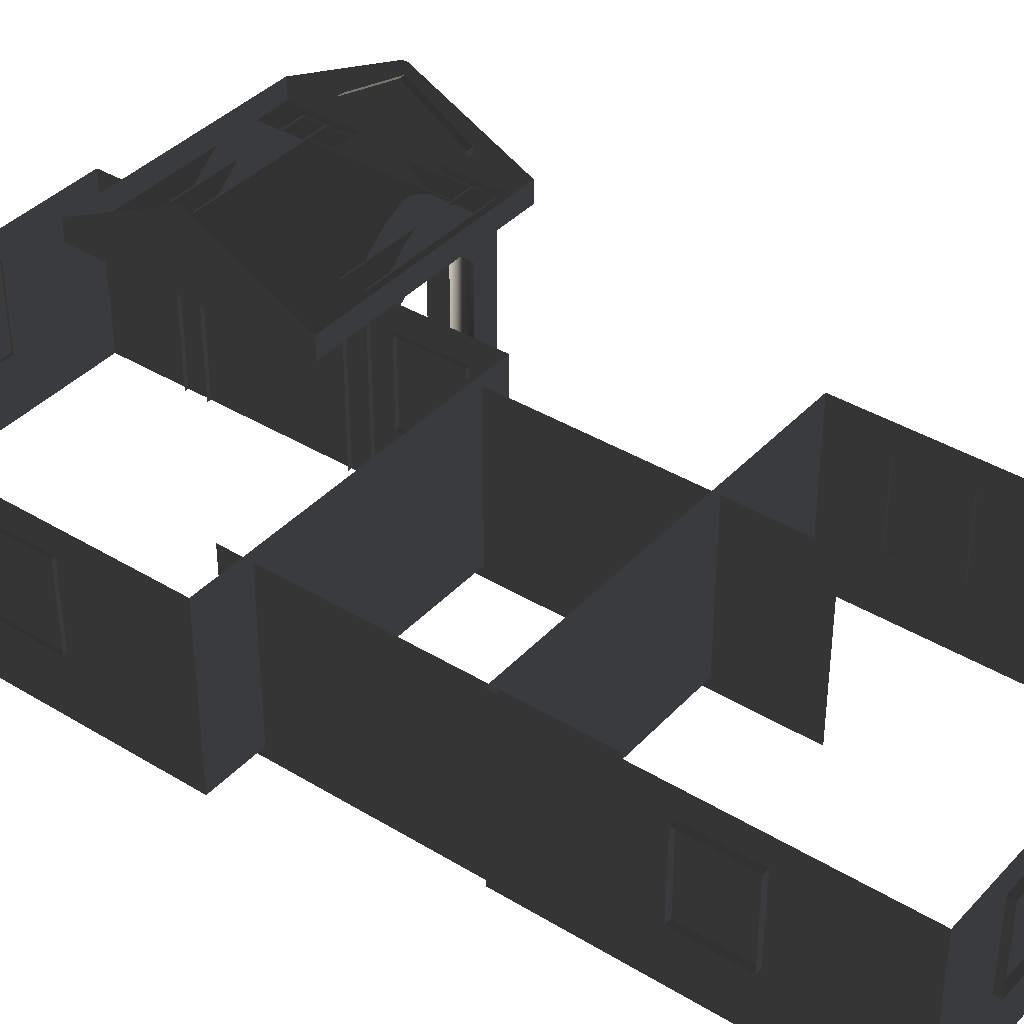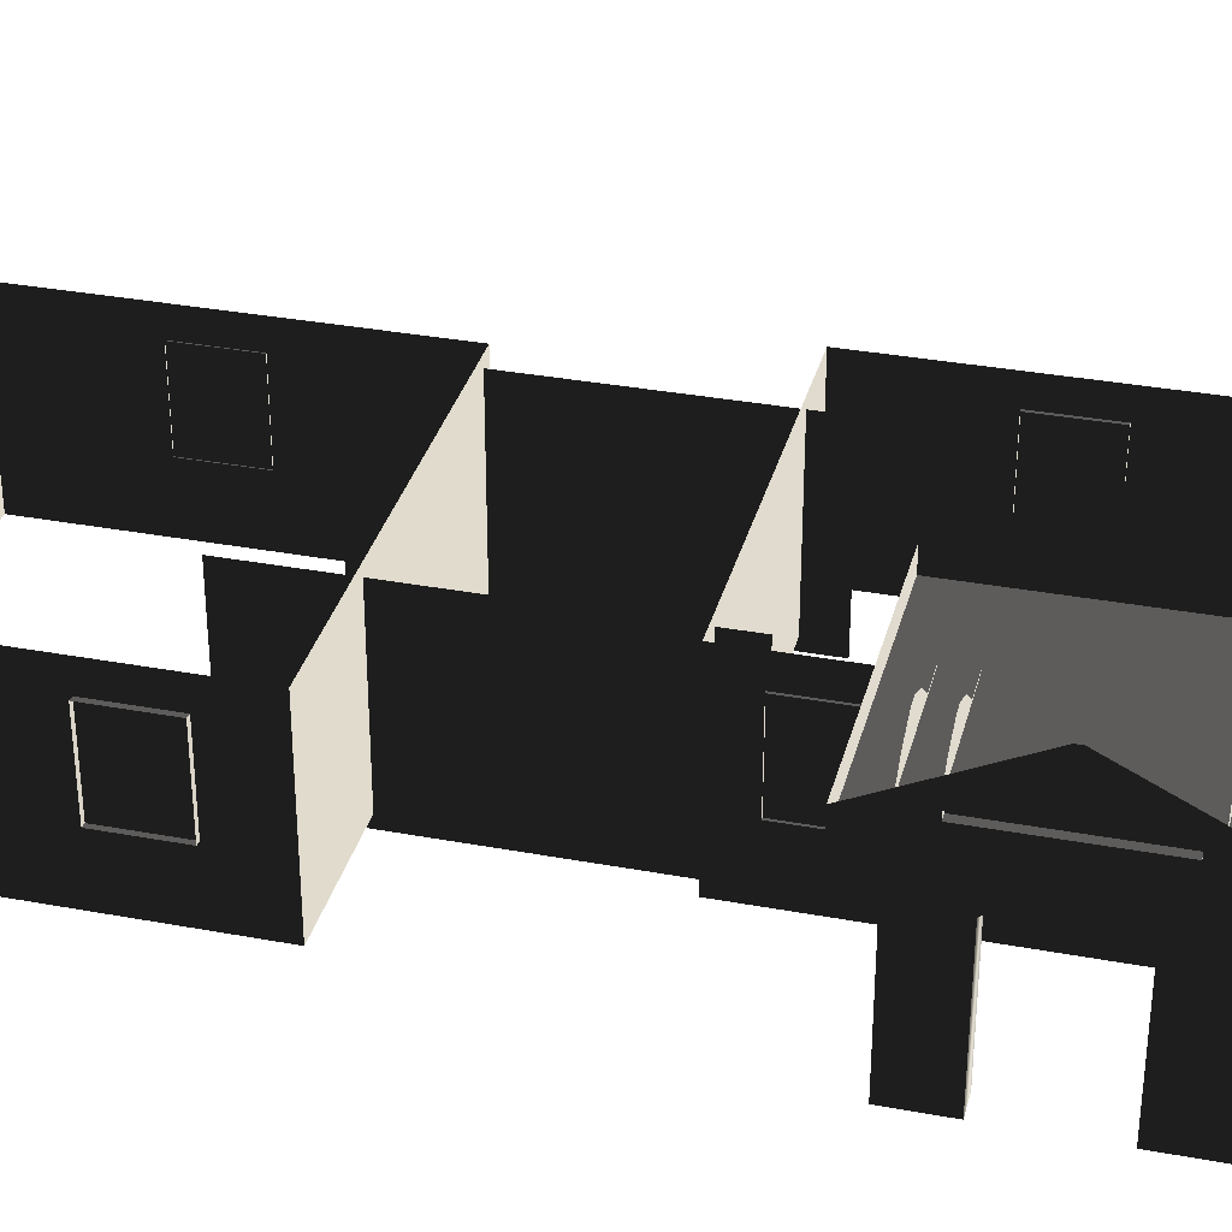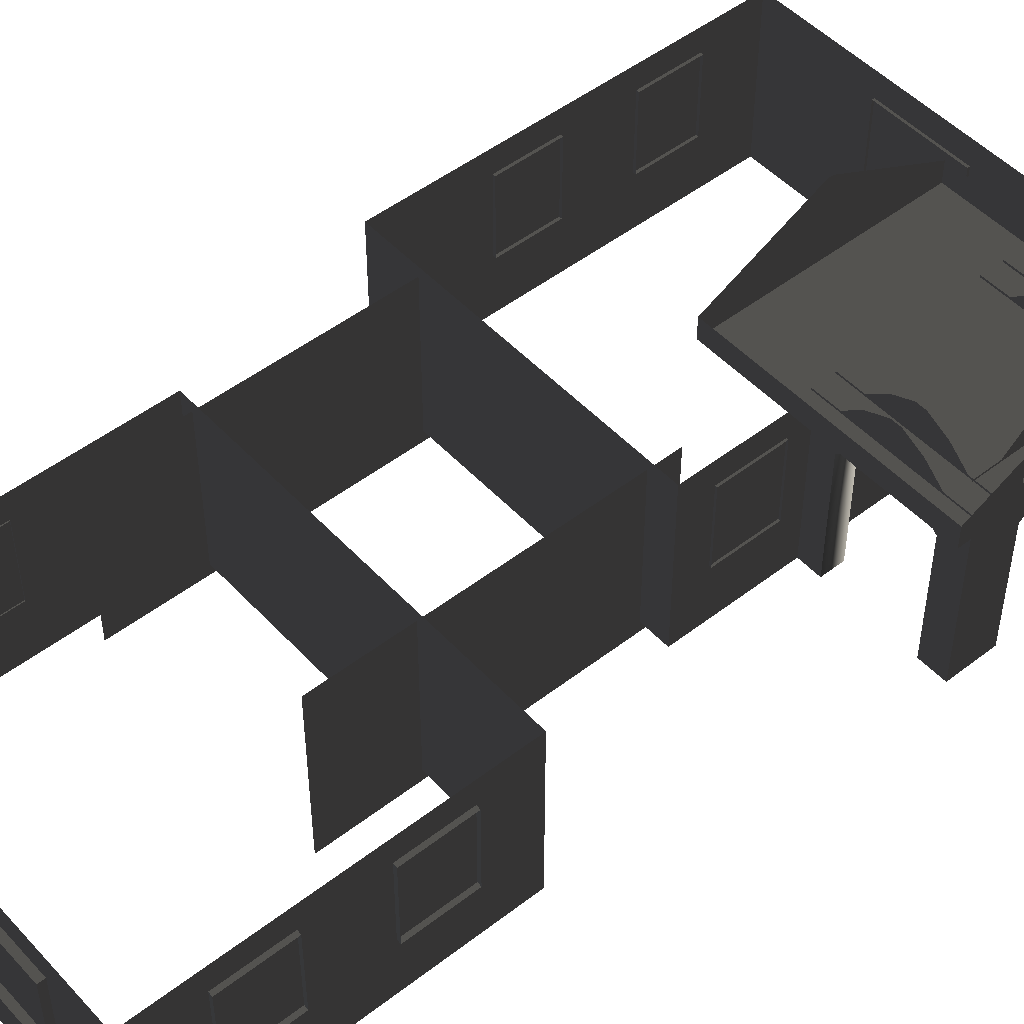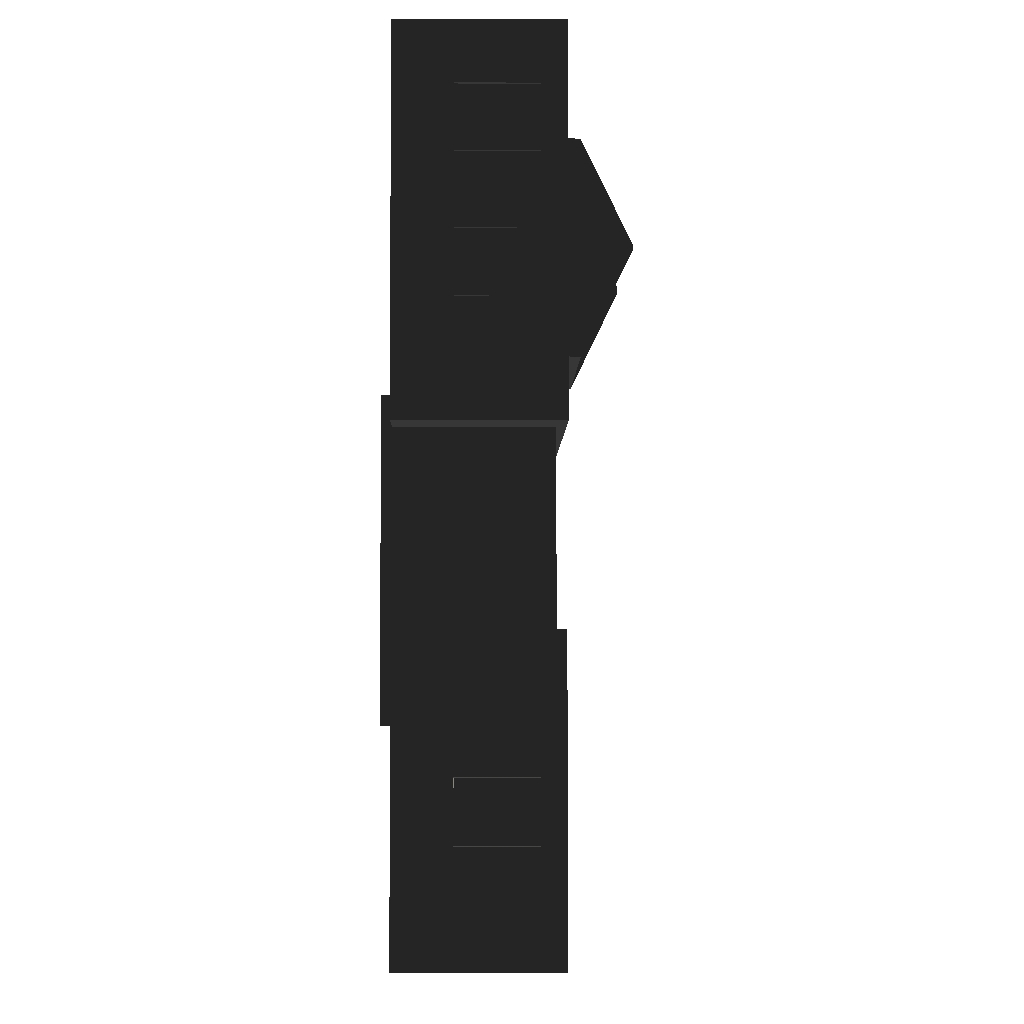
<metadata>
{"format":"obj","ext":"obj","renderer":"f3d","projection":"perspective","resolution":1024,"background":"white","views":[{"elev":38.8,"azim":-52.5,"up":"+Z"},{"elev":33.4,"azim":104.3,"up":"+Z"},{"elev":49.1,"azim":49.4,"up":"+Z"},{"elev":-4.4,"azim":-90.8,"up":"+Y"}]}
</metadata>
<code>
v -6.802 0.4695 0.4622
v -6.802 0.4695 -2.561
v -6.802 7.374 -2.561
v -6.802 7.374 0.4622
v -6.802 7.374 0.4622
v -6.802 7.374 -2.561
v -0.9954 7.374 -2.561
v -0.9954 7.374 0.4622
v -0.9954 7.374 0.4622
v -0.9954 7.374 -2.561
v -0.9954 0.4695 -2.561
v -0.9954 0.4695 0.4622
v -0.9954 0.4695 0.4622
v -0.9954 0.4695 -2.561
v -6.802 0.4695 -2.561
v -6.802 0.4695 0.4622
v -2.567 6.454 0.494
v -2.567 6.454 0.8764
v -2.567 2.217 0.8764
v -2.567 2.217 0.494
v 1.809 6.454 0.494
v 1.809 6.454 0.8764
v -2.567 6.454 0.8764
v -2.567 6.454 0.494
v -2.567 2.217 0.494
v -2.567 2.217 0.8764
v 1.809 2.217 0.8764
v 1.809 2.217 0.494
v -2.567 6.454 0.8764
v -2.567 4.387 1.88
v -2.567 4.284 1.88
v -2.567 2.217 0.8764
v 1.809 2.217 0.494
v 1.809 6.454 0.494
v -2.567 6.454 0.494
v -2.567 2.217 0.494
v 1.623 2.684 -0.2453
v 1.127 2.684 -0.2453
v 1.127 2.684 0.5266
v 1.623 2.684 0.5266
v 1.623 2.684 -2.561
v 1.127 2.684 -2.561
v 0.7699 2.684 0.06506
v 0.7699 2.684 0.837
v 0.3857 2.684 1.023
v 0.471 2.684 0.2045
v 0.1992 2.684 1.023
v 0.1138 2.684 0.2045
v -0.1991 2.684 0.8372
v -0.1991 2.684 0.06525
v -0.5733 2.684 0.5266
v -0.5733 2.684 -0.2453
v -1.07 2.684 0.5266
v -1.07 2.684 -0.2453
v -0.5733 2.684 -2.561
v -1.07 2.684 -2.561
v 1.623 3.096 -0.2453
v 1.623 3.096 0.5266
v 1.127 3.096 0.5266
v 1.127 3.096 -0.2453
v 1.623 3.096 -2.561
v 1.127 3.096 -2.561
v 0.7699 3.096 0.837
v 0.7699 3.096 0.06506
v 0.471 3.096 0.2045
v 0.3857 3.096 1.023
v 0.1138 3.096 0.2045
v 0.1992 3.096 1.023
v -0.1991 3.096 0.06525
v -0.1991 3.096 0.8372
v -0.5733 3.096 -0.2453
v -0.5733 3.096 0.5266
v -1.07 3.096 0.5266
v -1.07 3.096 -0.2453
v -0.5733 3.096 -2.561
v -1.07 3.096 -2.561
v 1.623 2.684 -0.2453
v 1.623 2.684 0.5266
v 1.623 3.096 0.5266
v 1.623 3.096 -0.2453
v 1.623 2.684 -2.561
v 1.623 3.096 -2.561
v 1.623 3.557 -0.2453
v 1.623 3.557 0.5266
v 1.623 3.557 -2.561
v 1.623 3.904 0.06525
v 1.623 3.904 0.8372
v 1.623 4.195 0.2045
v 1.623 4.274 1.023
v 1.623 4.526 0.2045
v 1.623 4.447 1.023
v 1.623 4.804 0.06506
v 1.623 4.804 0.837
v 1.623 5.135 0.5266
v 1.623 5.135 -0.2453
v 1.623 5.6 -0.2453
v 1.623 5.6 0.5266
v 1.623 6.003 0.5298
v 1.623 6.003 -0.2429
v 1.623 5.6 -2.561
v 1.623 6.003 -2.561
v 1.623 5.135 -2.561
v 1.623 5.6 -0.2453
v 1.127 5.591 -0.2429
v 1.127 5.591 0.5298
v 1.623 5.6 0.5266
v 1.623 5.6 -2.561
v 1.127 5.591 -2.561
v 0.7699 5.591 0.8402
v 0.7699 5.591 0.06745
v 0.3857 5.591 1.027
v 0.471 5.591 0.2069
v 0.1992 5.591 1.027
v 0.1139 5.591 0.2069
v -0.1991 5.591 0.8403
v -0.1992 5.591 0.06764
v -0.5733 5.591 0.5298
v -0.5733 5.591 -0.2429
v -1.07 5.591 0.5298
v -1.07 5.591 -0.2429
v -0.5733 5.591 -2.561
v -1.07 5.591 -2.561
v 1.623 6.003 -0.2429
v 1.623 6.003 0.5298
v 1.127 6.003 0.5298
v 1.127 6.003 -0.2429
v 1.623 6.003 -2.561
v 1.127 6.003 -2.561
v 0.7699 6.003 0.8402
v 0.7699 6.003 0.06745
v 0.471 6.003 0.2069
v 0.3857 6.003 1.027
v 0.1139 6.003 0.2069
v 0.1992 6.003 1.027
v -0.1992 6.003 0.06764
v -0.1991 6.003 0.8403
v -0.5733 6.003 -0.2429
v -0.5733 6.003 0.5298
v -1.07 6.003 0.5298
v -1.07 6.003 -0.2429
v -0.5733 6.003 -2.561
v -1.07 6.003 -2.561
v -0.5733 2.684 -2.561
v -0.5733 2.684 -0.2453
v -0.5733 3.096 -0.2453
v -0.5733 3.096 -2.561
v -0.1991 3.096 0.06525
v -0.1991 2.684 0.06525
v 0.1138 3.096 0.2045
v 0.1138 2.684 0.2045
v 0.471 3.096 0.2045
v 0.471 2.684 0.2045
v 0.7699 3.096 0.06506
v 0.7699 2.684 0.06506
v 1.127 3.096 -0.2453
v 1.127 2.684 -0.2453
v 1.127 3.096 -2.561
v 1.127 2.684 -2.561
v -0.5733 5.591 -2.561
v -0.5733 5.591 -0.2429
v -0.5733 6.003 -0.2429
v -0.5733 6.003 -2.561
v -0.1992 6.003 0.06764
v -0.1992 5.591 0.06764
v 0.1139 6.003 0.2069
v 0.1139 5.591 0.2069
v 0.471 6.003 0.2069
v 0.471 5.591 0.2069
v 0.7699 6.003 0.06745
v 0.7699 5.591 0.06745
v 1.127 5.591 -0.2429
v 1.127 6.003 -0.2429
v 1.127 6.003 -2.561
v 1.127 5.591 -2.561
v 1.211 5.6 -0.2453
v 1.211 5.6 0.5266
v 1.211 5.135 0.5266
v 1.211 5.135 -0.2453
v 1.211 5.6 -2.561
v 1.211 5.135 -2.561
v 1.211 4.804 0.837
v 1.211 4.804 0.06506
v 1.211 4.526 0.2045
v 1.211 4.447 1.023
v 1.211 4.195 0.2045
v 1.211 4.274 1.023
v 1.211 3.904 0.06525
v 1.211 3.904 0.8372
v 1.211 3.557 -0.2453
v 1.211 3.557 0.5266
v 1.211 3.081 0.5266
v 1.211 3.081 -0.2453
v 1.211 3.557 -2.561
v 1.211 3.081 -2.561
v 1.623 3.557 -2.561
v 1.623 3.557 -0.2453
v 1.211 3.557 -0.2453
v 1.211 3.557 -2.561
v 1.211 3.904 0.06525
v 1.623 3.904 0.06525
v 1.211 4.195 0.2045
v 1.623 4.195 0.2045
v 1.211 4.526 0.2045
v 1.623 4.526 0.2045
v 1.211 4.804 0.06506
v 1.623 4.804 0.06506
v 1.211 5.135 -0.2453
v 1.623 5.135 -0.2453
v 1.211 5.135 -2.561
v 1.623 5.135 -2.561
v 1.809 4.346 1.668
v 1.684 4.346 1.668
v 1.684 4.325 1.668
v 1.809 4.325 1.668
v 1.809 5.448 0.8778
v 1.809 6.454 0.494
v 1.809 2.217 0.494
v 1.809 3.223 0.8778
v 1.809 5.448 0.9851
v 1.809 6.454 0.8764
v 1.809 2.217 0.8764
v 1.809 3.223 0.9851
v 1.809 4.346 1.668
v 1.809 4.387 1.88
v 1.809 4.284 1.88
v 1.809 4.325 1.668
v 1.809 4.387 1.88
v 1.809 4.346 1.668
v 1.684 5.448 0.8778
v 1.684 3.223 0.8778
v 1.684 3.223 0.9851
v 1.684 4.325 1.668
v 1.684 4.346 1.668
v 1.684 5.448 0.9851
v 1.809 5.448 0.8778
v 1.684 5.448 0.8778
v 1.684 5.448 0.9851
v 1.809 5.448 0.9851
v 1.809 5.448 0.9851
v 1.684 5.448 0.9851
v 1.684 4.346 1.668
v 1.809 4.346 1.668
v 1.809 3.223 0.9851
v 1.684 3.223 0.9851
v 1.684 3.223 0.8778
v 1.809 3.223 0.8778
v 1.809 3.223 0.8778
v 1.684 3.223 0.8778
v 1.684 5.448 0.8778
v 1.809 5.448 0.8778
v 1.809 4.325 1.668
v 1.684 4.325 1.668
v 1.684 3.223 0.9851
v 1.809 3.223 0.9851
v -0.957 2.254 -0.001043
v -0.957 1.088 -0.001043
v -1.072 1.088 -0.001043
v -1.072 2.254 -0.001043
v -0.957 1.088 -0.001043
v -0.957 1.088 -1.482
v -1.072 1.088 -1.482
v -1.072 1.088 -0.001043
v -0.957 2.254 -1.482
v -0.957 2.254 -0.001043
v -1.072 2.254 -0.001043
v -1.072 2.254 -1.482
v -0.957 1.088 -1.482
v -0.957 2.254 -1.482
v -1.072 2.254 -1.482
v -1.072 1.088 -1.482
v -6.871 5.079 -0.001043
v -6.871 6.246 -0.001042
v -6.751 6.246 -0.001042
v -6.751 5.079 -0.001043
v -6.871 6.246 -0.001042
v -6.871 6.246 -1.482
v -6.751 6.246 -1.482
v -6.751 6.246 -0.001042
v -6.871 5.079 -1.482
v -6.871 5.079 -0.001043
v -6.751 5.079 -0.001043
v -6.751 5.079 -1.482
v -6.871 6.246 -1.482
v -6.871 5.079 -1.482
v -6.751 5.079 -1.482
v -6.751 6.246 -1.482
v -6.871 2.575 -0.001043
v -6.871 3.741 -0.001043
v -6.751 3.741 -0.001043
v -6.751 2.575 -0.001043
v -6.871 3.741 -0.001043
v -6.871 3.741 -1.482
v -6.751 3.741 -1.482
v -6.751 3.741 -0.001043
v -6.871 2.575 -1.482
v -6.871 2.575 -0.001043
v -6.751 2.575 -0.001043
v -6.751 2.575 -1.482
v -6.871 3.741 -1.482
v -6.871 2.575 -1.482
v -6.751 2.575 -1.482
v -6.751 3.741 -1.482
v 0.6964 -3.038 0.4622
v 0.6964 -3.038 -2.561
v 0.6963 -8.845 -2.561
v 0.6963 -8.845 0.4622
v -5.977 -3.029 0.4622
v -5.977 -3.029 -2.561
v 0.6964 -3.038 -2.561
v 0.6964 -3.038 0.4622
v -5.977 -8.836 0.4622
v -5.977 -8.836 -2.561
v -5.977 -3.029 -2.561
v -5.977 -3.029 0.4622
v 0.6963 -8.845 0.4622
v 0.6963 -8.845 -2.561
v -5.977 -8.836 -2.561
v -5.977 -8.836 0.4622
v -3.463 7.447 -0.001043
v -2.88 7.447 -0.001043
v -2.88 7.327 -0.001043
v -3.463 7.327 -0.001043
v -4.046 7.447 -0.001043
v -4.046 7.327 -0.001043
v -2.88 7.447 -0.001043
v -2.88 7.447 -1.482
v -2.88 7.327 -1.482
v -2.88 7.327 -0.001043
v -3.463 7.447 -1.482
v -4.046 7.447 -1.482
v -4.046 7.327 -1.482
v -3.463 7.327 -1.482
v -2.88 7.447 -1.482
v -2.88 7.327 -1.482
v -4.629 7.447 -1.482
v -4.629 7.447 -0.001043
v -4.629 7.327 -0.001043
v -4.629 7.327 -1.482
v -4.046 7.447 -1.482
v -4.629 7.447 -1.482
v -4.629 7.327 -1.482
v -4.046 7.327 -1.482
v -4.629 7.447 -0.001043
v -4.046 7.447 -0.001043
v -4.046 7.327 -0.001043
v -4.629 7.327 -0.001043
v -5.75 -4.684 0.2865
v -5.75 -4.684 -2.757
v -5.75 1.027 -2.757
v -5.75 1.027 0.2865
v -1.521 1.027 0.2865
v -1.521 1.027 -2.757
v -1.521 -4.684 -2.757
v -1.521 -4.684 0.2865
v 0.7753 -4.041 -0.001043
v 0.7753 -5.207 -0.001043
v 0.674 -5.198 -0.001043
v 0.674 -4.032 -0.001043
v 0.7753 -5.207 -0.001043
v 0.7753 -5.207 -1.482
v 0.674 -5.198 -1.482
v 0.674 -5.198 -0.001043
v 0.7753 -4.041 -1.482
v 0.7753 -4.041 -0.001043
v 0.674 -4.032 -0.001043
v 0.674 -4.032 -1.482
v 0.7753 -5.207 -1.482
v 0.7753 -4.041 -1.482
v 0.674 -4.032 -1.482
v 0.674 -5.198 -1.482
v 0.7753 -6.505 -0.001043
v 0.7753 -7.671 -0.001043
v 0.6741 -7.662 -0.001043
v 0.6741 -6.496 -0.001043
v 0.7753 -7.671 -0.001043
v 0.7753 -7.671 -1.482
v 0.6741 -7.662 -1.482
v 0.6741 -7.662 -0.001043
v 0.7753 -6.505 -1.482
v 0.7753 -6.505 -0.001043
v 0.6741 -6.496 -0.001043
v 0.6741 -6.496 -1.482
v 0.7753 -7.671 -1.482
v 0.7753 -6.505 -1.482
v 0.6741 -6.496 -1.482
v 0.6741 -7.662 -1.482
v -0.5312 -8.963 -0.001043
v -1.697 -8.963 -0.001043
v -1.697 -8.825 -0.001043
v -0.5312 -8.825 -0.001043
v -1.697 -8.963 -0.001043
v -1.697 -8.963 -1.482
v -1.697 -8.825 -1.482
v -1.697 -8.825 -0.001043
v -0.5312 -8.963 -1.482
v -0.5312 -8.963 -0.001043
v -0.5312 -8.825 -0.001043
v -0.5312 -8.825 -1.482
v -1.697 -8.963 -1.482
v -0.5312 -8.963 -1.482
v -0.5312 -8.825 -1.482
v -1.697 -8.825 -1.482
v -3.656 -8.963 -0.001043
v -4.823 -8.963 -0.001043
v -4.823 -8.825 -0.001043
v -3.656 -8.825 -0.001043
v -4.823 -8.963 -0.001043
v -4.823 -8.963 -1.482
v -4.823 -8.825 -1.482
v -4.823 -8.825 -0.001043
v -3.656 -8.963 -1.482
v -3.656 -8.963 -0.001043
v -3.656 -8.825 -0.001043
v -3.656 -8.825 -1.482
v -4.823 -8.963 -1.482
v -3.656 -8.963 -1.482
v -3.656 -8.825 -1.482
v -4.823 -8.825 -1.482
v -6.101 -6.718 -0.001043
v -6.101 -5.552 -0.001043
v -5.959 -5.552 -0.001043
v -5.959 -6.718 -0.001043
v -6.101 -5.552 -0.001043
v -6.101 -5.552 -1.482
v -5.959 -5.552 -1.482
v -5.959 -5.552 -0.001043
v -6.101 -6.718 -1.482
v -6.101 -6.718 -0.001043
v -5.959 -6.718 -0.001043
v -5.959 -6.718 -1.482
v -6.101 -5.552 -1.482
v -6.101 -6.718 -1.482
v -5.959 -6.718 -1.482
v -5.959 -5.552 -1.482
g Building_small_t1.002_36594_61
f 1 3 2
f 1 4 3
f 5 7 6
f 5 8 7
f 9 11 10
f 9 12 11
f 13 15 14
f 13 16 15
f 17 19 18
f 17 20 19
f 21 23 22
f 21 24 23
f 25 27 26
f 25 28 27
f 29 31 30
f 29 32 31
f 33 35 34
f 33 36 35
f 37 39 38
f 37 40 39
f 41 37 38
f 41 38 42
f 43 38 39
f 43 39 44
f 45 43 44
f 45 46 43
f 47 46 45
f 47 48 46
f 49 48 47
f 49 50 48
f 51 50 49
f 51 52 50
f 52 51 53
f 52 53 54
f 55 52 54
f 55 54 56
f 57 59 58
f 57 60 59
f 61 60 57
f 61 62 60
f 60 63 59
f 60 64 63
f 65 63 64
f 65 66 63
f 67 66 65
f 67 68 66
f 69 68 67
f 69 70 68
f 71 70 69
f 71 72 70
f 71 73 72
f 71 74 73
f 75 74 71
f 75 76 74
f 77 79 78
f 77 80 79
f 81 80 77
f 81 82 80
f 83 79 80
f 83 84 79
f 85 80 82
f 85 83 80
f 84 83 86
f 84 86 87
f 87 86 88
f 87 88 89
f 89 88 90
f 89 90 91
f 91 90 92
f 91 92 93
f 92 94 93
f 92 95 94
f 96 94 95
f 96 97 94
f 96 98 97
f 96 99 98
f 100 99 96
f 100 96 95
f 100 101 99
f 100 95 102
f 103 105 104
f 103 106 105
f 107 103 104
f 107 104 108
f 104 105 109
f 104 109 110
f 111 110 109
f 111 112 110
f 113 112 111
f 113 114 112
f 115 114 113
f 115 116 114
f 117 116 115
f 117 118 116
f 118 117 119
f 118 119 120
f 121 118 120
f 121 120 122
f 123 125 124
f 123 126 125
f 127 126 123
f 127 128 126
f 126 129 125
f 126 130 129
f 131 129 130
f 131 132 129
f 133 132 131
f 133 134 132
f 135 134 133
f 135 136 134
f 137 136 135
f 137 138 136
f 137 139 138
f 137 140 139
f 141 140 137
f 141 142 140
f 143 145 144
f 143 146 145
f 144 145 147
f 144 147 148
f 148 147 149
f 148 149 150
f 150 149 151
f 150 151 152
f 152 151 153
f 152 153 154
f 154 153 155
f 154 155 156
f 156 155 157
f 156 157 158
f 159 161 160
f 159 162 161
f 160 161 163
f 160 163 164
f 164 163 165
f 164 165 166
f 166 165 167
f 166 167 168
f 168 167 169
f 168 169 170
f 171 170 169
f 171 169 172
f 171 172 173
f 171 173 174
f 175 177 176
f 175 178 177
f 179 178 175
f 179 180 178
f 178 181 177
f 178 182 181
f 183 181 182
f 183 184 181
f 185 184 183
f 185 186 184
f 187 186 185
f 187 188 186
f 189 188 187
f 189 190 188
f 189 191 190
f 189 192 191
f 193 192 189
f 193 194 192
f 195 197 196
f 195 198 197
f 196 197 199
f 196 199 200
f 200 199 201
f 200 201 202
f 202 201 203
f 202 203 204
f 204 203 205
f 204 205 206
f 206 205 207
f 206 207 208
f 208 207 209
f 208 209 210
f 211 213 212
f 211 214 213
f 215 217 216
f 215 218 217
f 219 215 216
f 219 216 220
f 218 221 217
f 218 222 221
f 223 219 220
f 223 220 224
f 222 225 221
f 222 226 225
f 226 227 225
f 226 228 227
f 229 231 230
f 231 229 232
f 232 229 233
f 233 229 234
f 235 237 236
f 235 238 237
f 239 241 240
f 239 242 241
f 243 245 244
f 243 246 245
f 247 249 248
f 247 250 249
f 251 253 252
f 251 254 253
f 255 257 256
f 255 258 257
f 259 261 260
f 259 262 261
f 263 265 264
f 263 266 265
f 267 269 268
f 267 270 269
f 271 273 272
f 271 274 273
f 275 277 276
f 275 278 277
f 279 281 280
f 279 282 281
f 283 285 284
f 283 286 285
f 287 289 288
f 287 290 289
f 291 293 292
f 291 294 293
f 295 297 296
f 295 298 297
f 299 301 300
f 299 302 301
f 303 305 304
f 303 306 305
f 307 309 308
f 307 310 309
f 311 313 312
f 311 314 313
f 315 317 316
f 315 318 317
f 319 321 320
f 319 322 321
f 323 322 319
f 323 324 322
f 325 327 326
f 325 328 327
f 329 331 330
f 329 332 331
f 333 332 329
f 333 334 332
f 335 337 336
f 335 338 337
f 339 341 340
f 339 342 341
f 343 345 344
f 343 346 345
f 347 349 348
f 347 350 349
f 351 353 352
f 351 354 353
f 355 357 356
f 355 358 357
f 359 361 360
f 359 362 361
f 363 365 364
f 363 366 365
f 367 369 368
f 367 370 369
f 371 373 372
f 371 374 373
f 375 377 376
f 375 378 377
f 379 381 380
f 379 382 381
f 383 385 384
f 383 386 385
f 387 389 388
f 387 390 389
f 391 393 392
f 391 394 393
f 395 397 396
f 395 398 397
f 399 401 400
f 399 402 401
f 403 405 404
f 403 406 405
f 407 409 408
f 407 410 409
f 411 413 412
f 411 414 413
f 415 417 416
f 415 418 417
f 419 421 420
f 419 422 421
f 423 425 424
f 423 426 425
f 427 429 428
f 427 430 429
f 431 433 432
f 431 434 433

</code>
